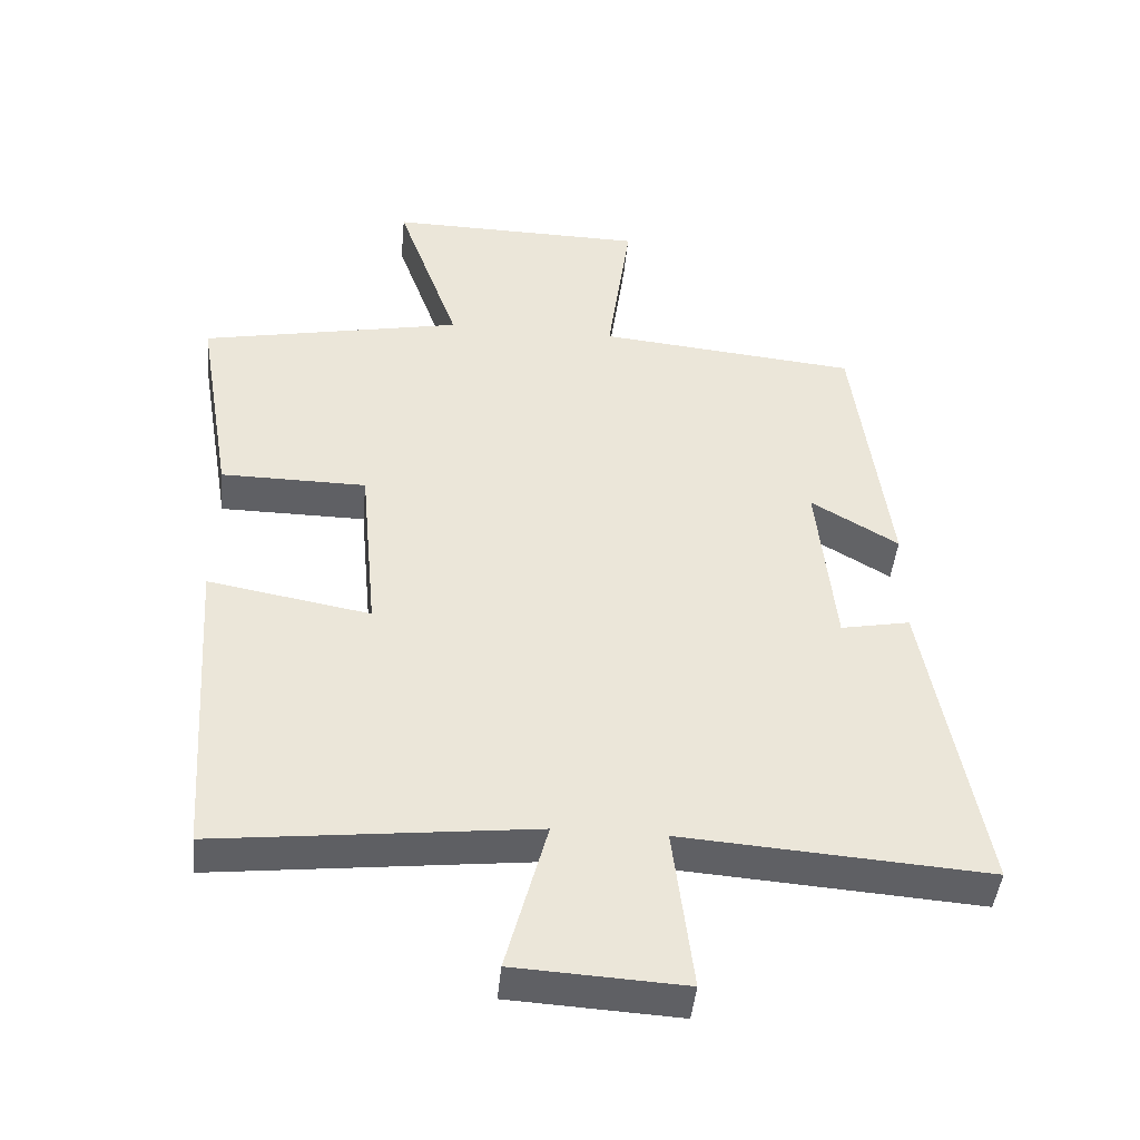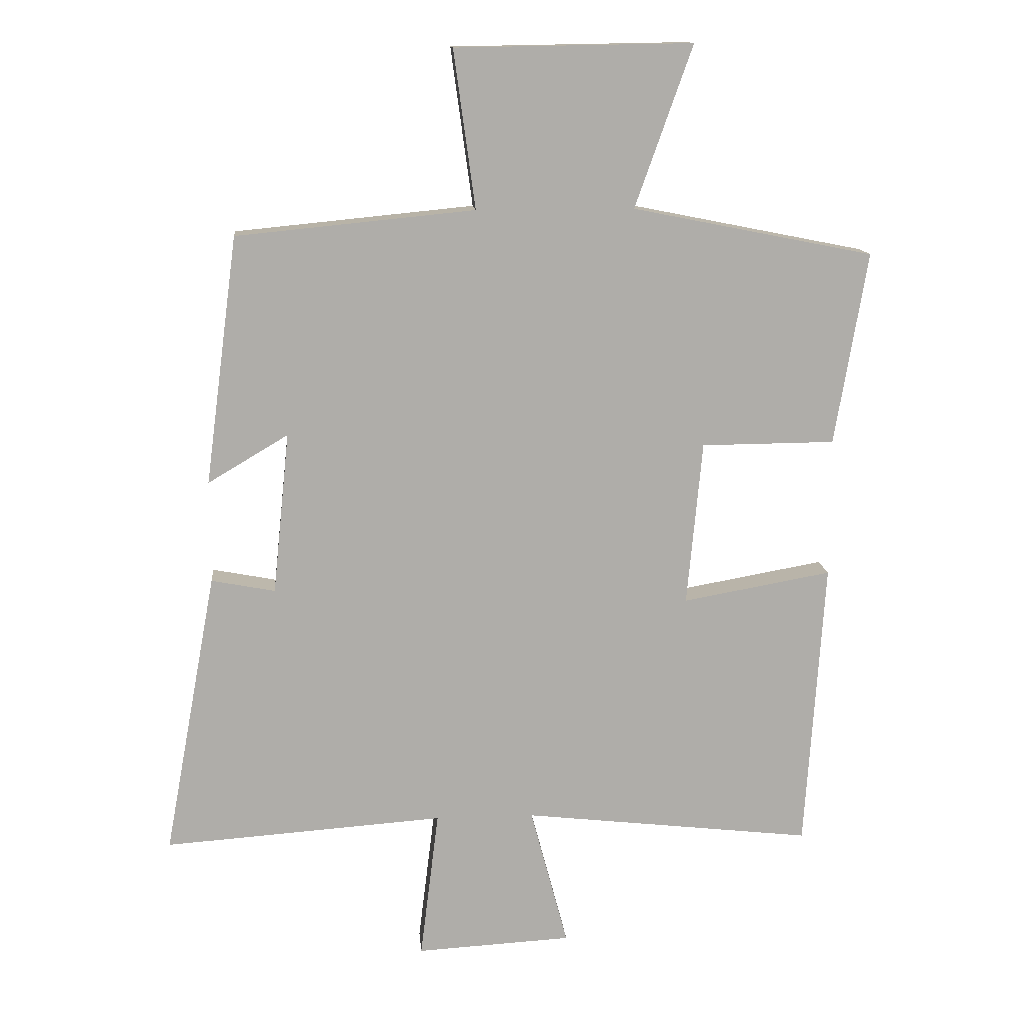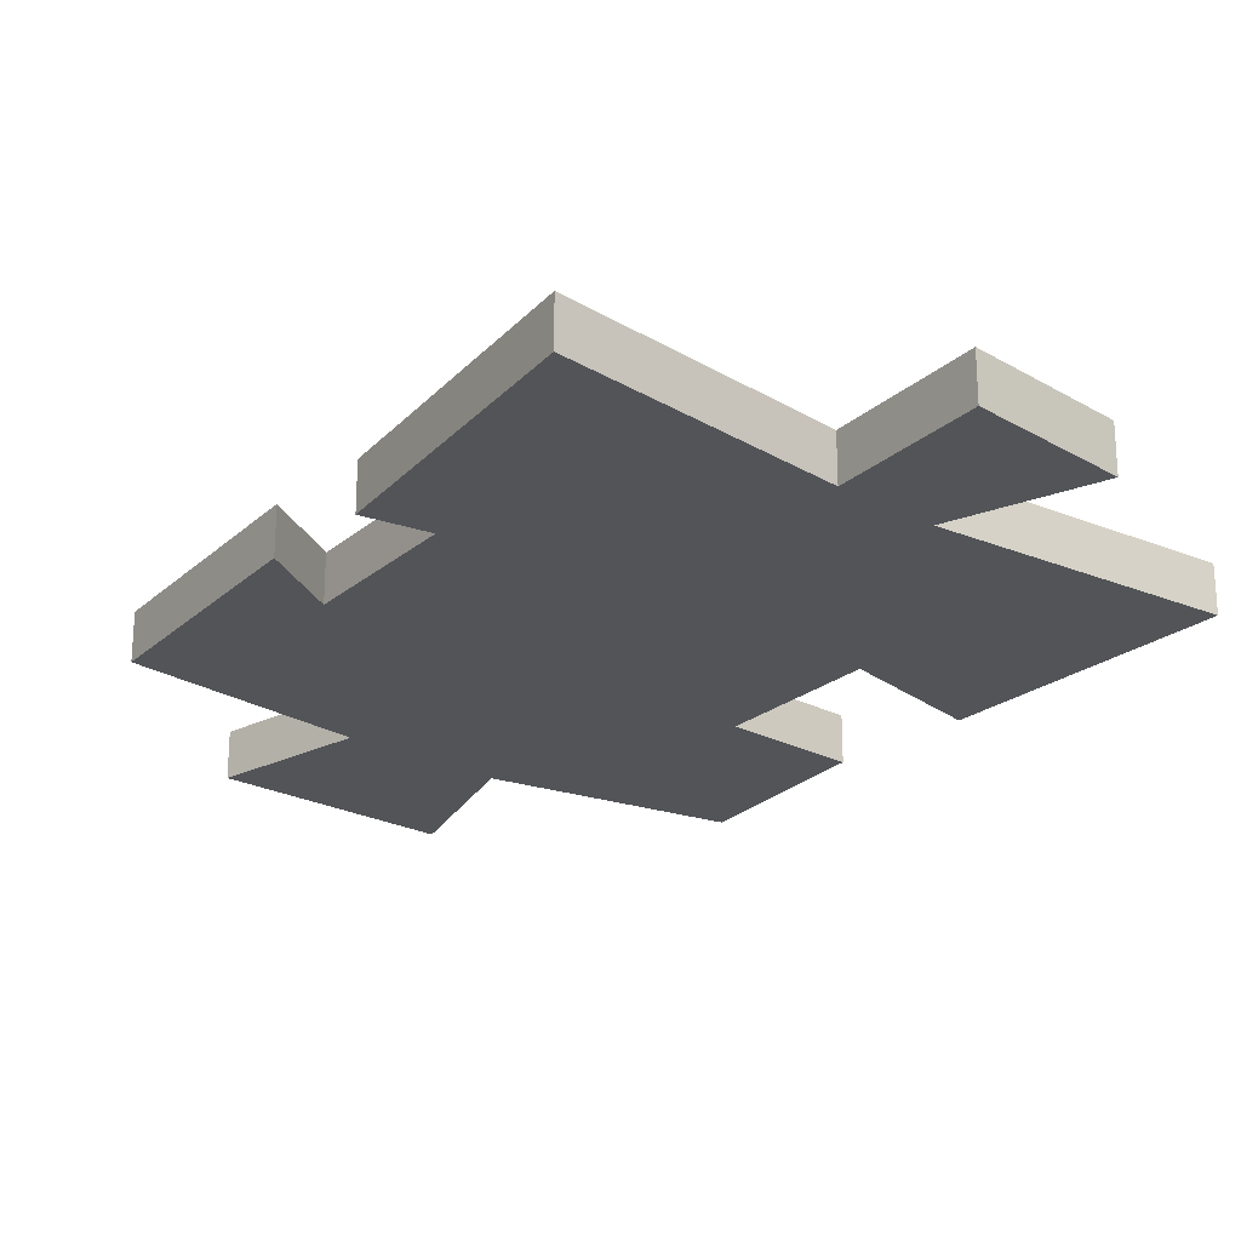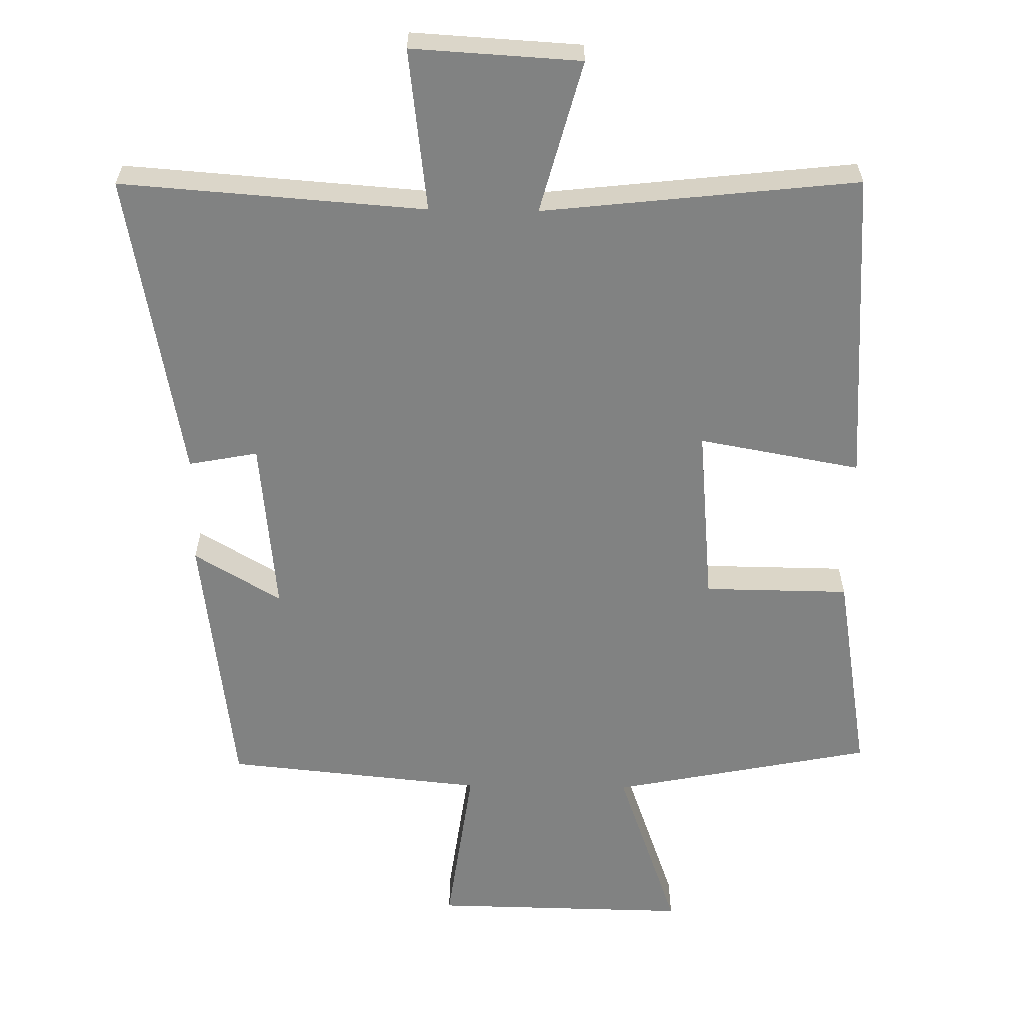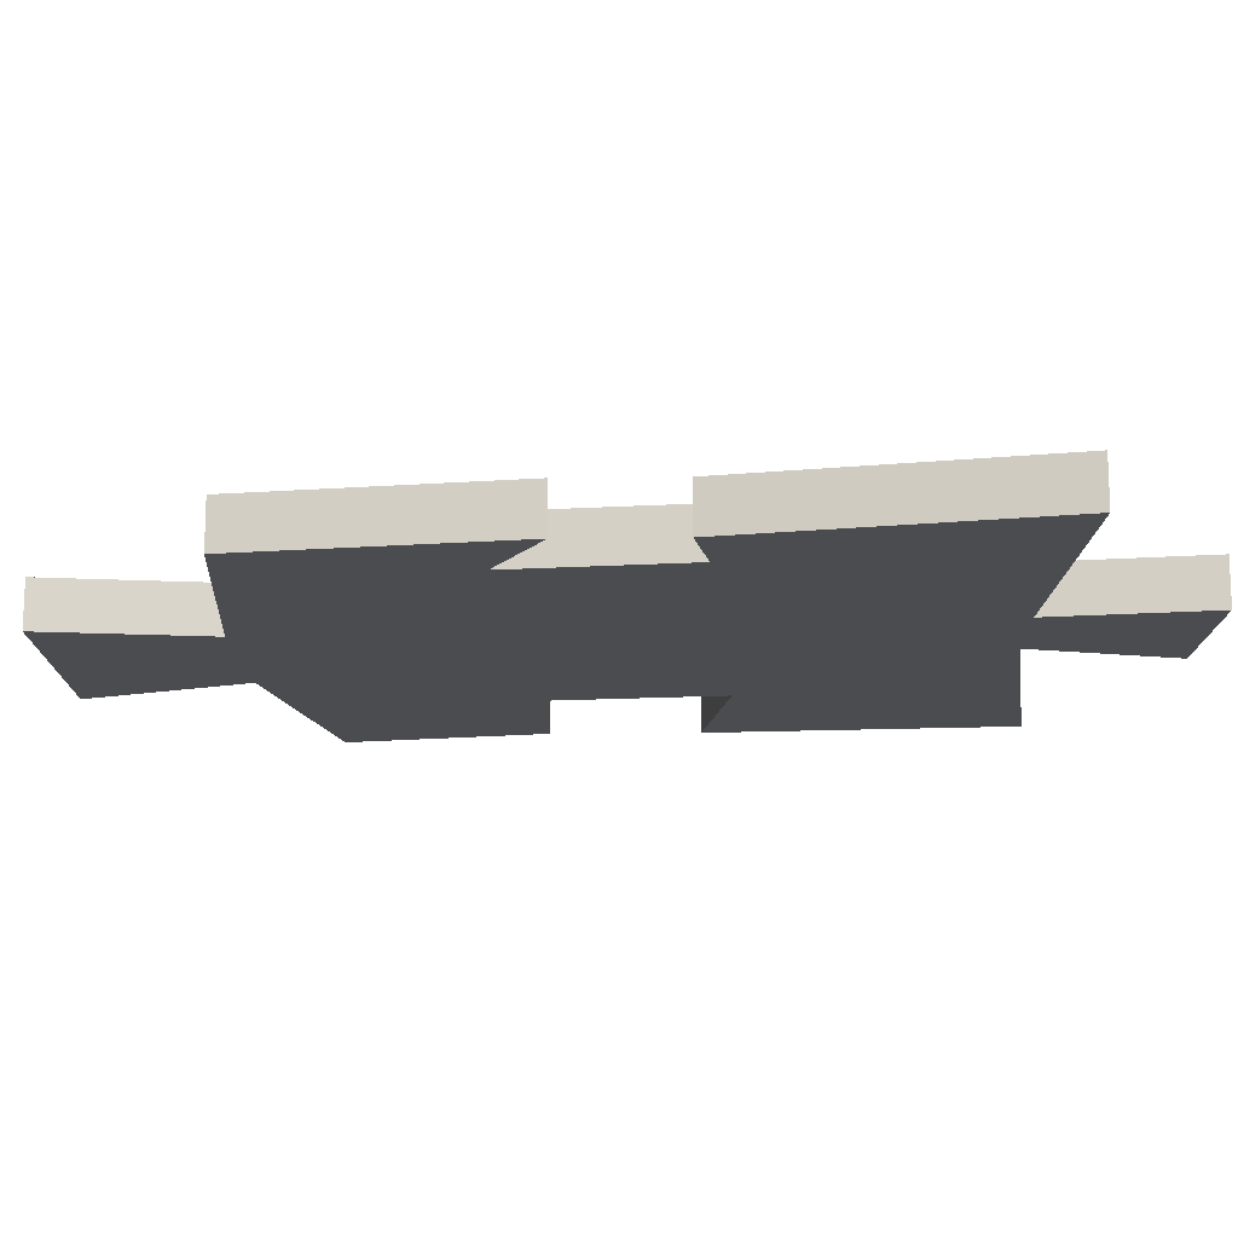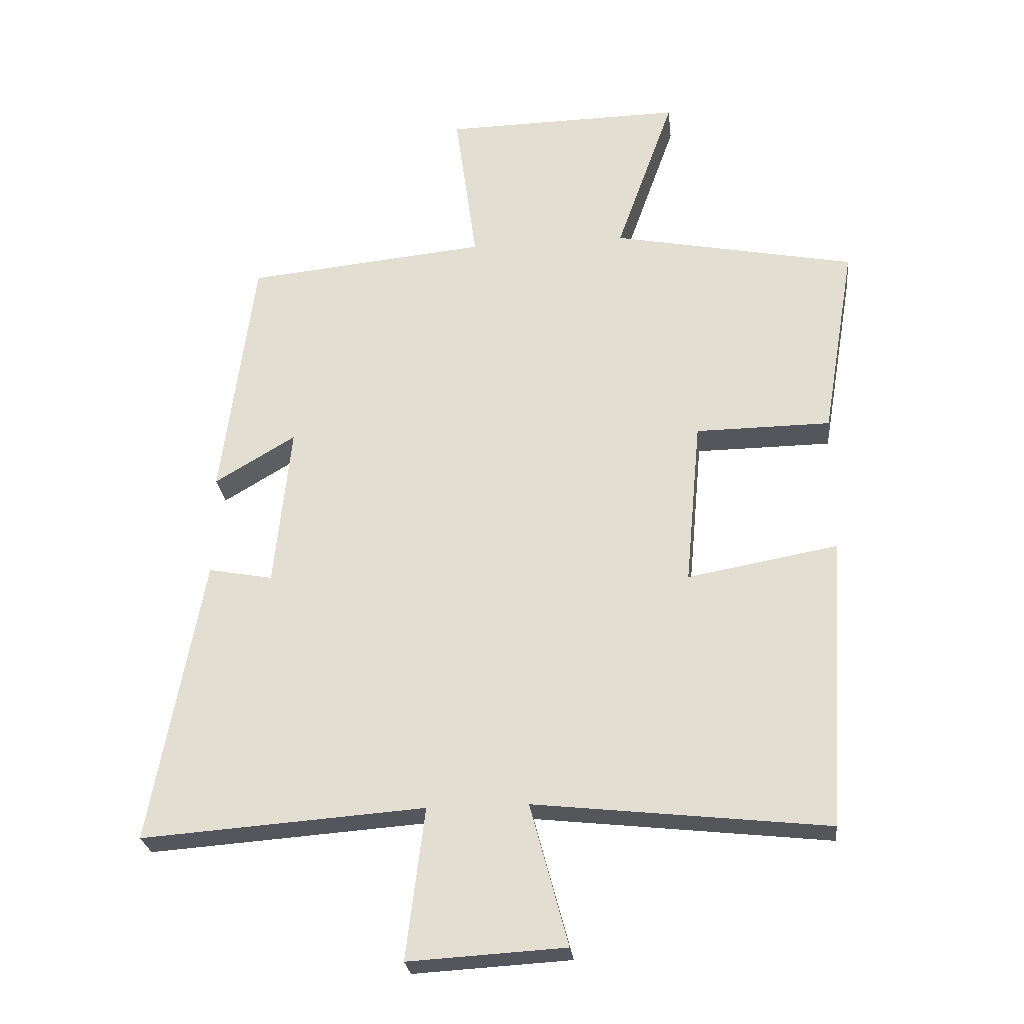
<metadata>
{"format":"obj","ext":"obj","renderer":"f3d","projection":"perspective","resolution":1024,"background":"white","views":[{"elev":-44.5,"azim":-5.4,"up":"+Z"},{"elev":13.2,"azim":175.1,"up":"+Z"},{"elev":-22.9,"azim":138.6,"up":"+Y"},{"elev":-60.6,"azim":179.1,"up":"+Y"},{"elev":-14.7,"azim":91.6,"up":"+Y"},{"elev":-26.3,"azim":-173.7,"up":"+Z"}]}
</metadata>
<code>
v -0.551 0.07 0.425
v -0.173 0.07 0.5
v -0.263 0.07 0.753
v 0.109 0.07 0.747
v 0.075 0.07 0.5
v 0.449 0.07 0.463
v 0.5 0.07 0.074
v 0.374 0.07 0.149
v 0.4 0.07 -0.105
v 0.5 0.07 -0.086
v 0.582 0.07 -0.532
v 0.142 0.07 -0.5
v 0.171 0.07 -0.735
v -0.073 0.07 -0.721
v -0.014 0.07 -0.5
v -0.47 0.07 -0.551
v -0.5 0.07 -0.095
v -0.266 0.07 -0.137
v -0.29 0.07 0.121
v -0.5 0.07 0.123
v -0.551 0 0.425
v -0.173 0 0.5
v -0.263 0 0.753
v 0.109 0 0.747
v 0.075 0 0.5
v 0.449 0 0.463
v 0.5 0 0.074
v 0.374 0 0.149
v 0.4 0 -0.105
v 0.5 0 -0.086
v 0.582 0 -0.532
v 0.142 0 -0.5
v 0.171 0 -0.735
v -0.073 0 -0.721
v -0.014 0 -0.5
v -0.47 0 -0.551
v -0.5 0 -0.095
v -0.266 0 -0.137
v -0.29 0 0.121
v -0.5 0 0.123
f 19 20 1 2
f 18 19 2
f 15 16 17 18
f 15 18 2
f 12 13 14 15
f 12 15 2
f 9 10 11 12
f 8 9 12 2
f 5 6 7 8
f 5 8 2 3
f 3 4 5
f 22 21 40 39
f 22 39 38
f 38 37 36 35
f 22 38 35
f 35 34 33 32
f 22 35 32
f 32 31 30 29
f 22 32 29 28
f 28 27 26 25
f 23 22 28 25
f 25 24 23
f 1 21 22 2
f 2 22 23 3
f 3 23 24 4
f 4 24 25 5
f 5 25 26 6
f 6 26 27 7
f 7 27 28 8
f 8 28 29 9
f 9 29 30 10
f 10 30 31 11
f 11 31 32 12
f 12 32 33 13
f 13 33 34 14
f 14 34 35 15
f 15 35 36 16
f 16 36 37 17
f 17 37 38 18
f 18 38 39 19
f 19 39 40 20
f 20 40 21 1

</code>
